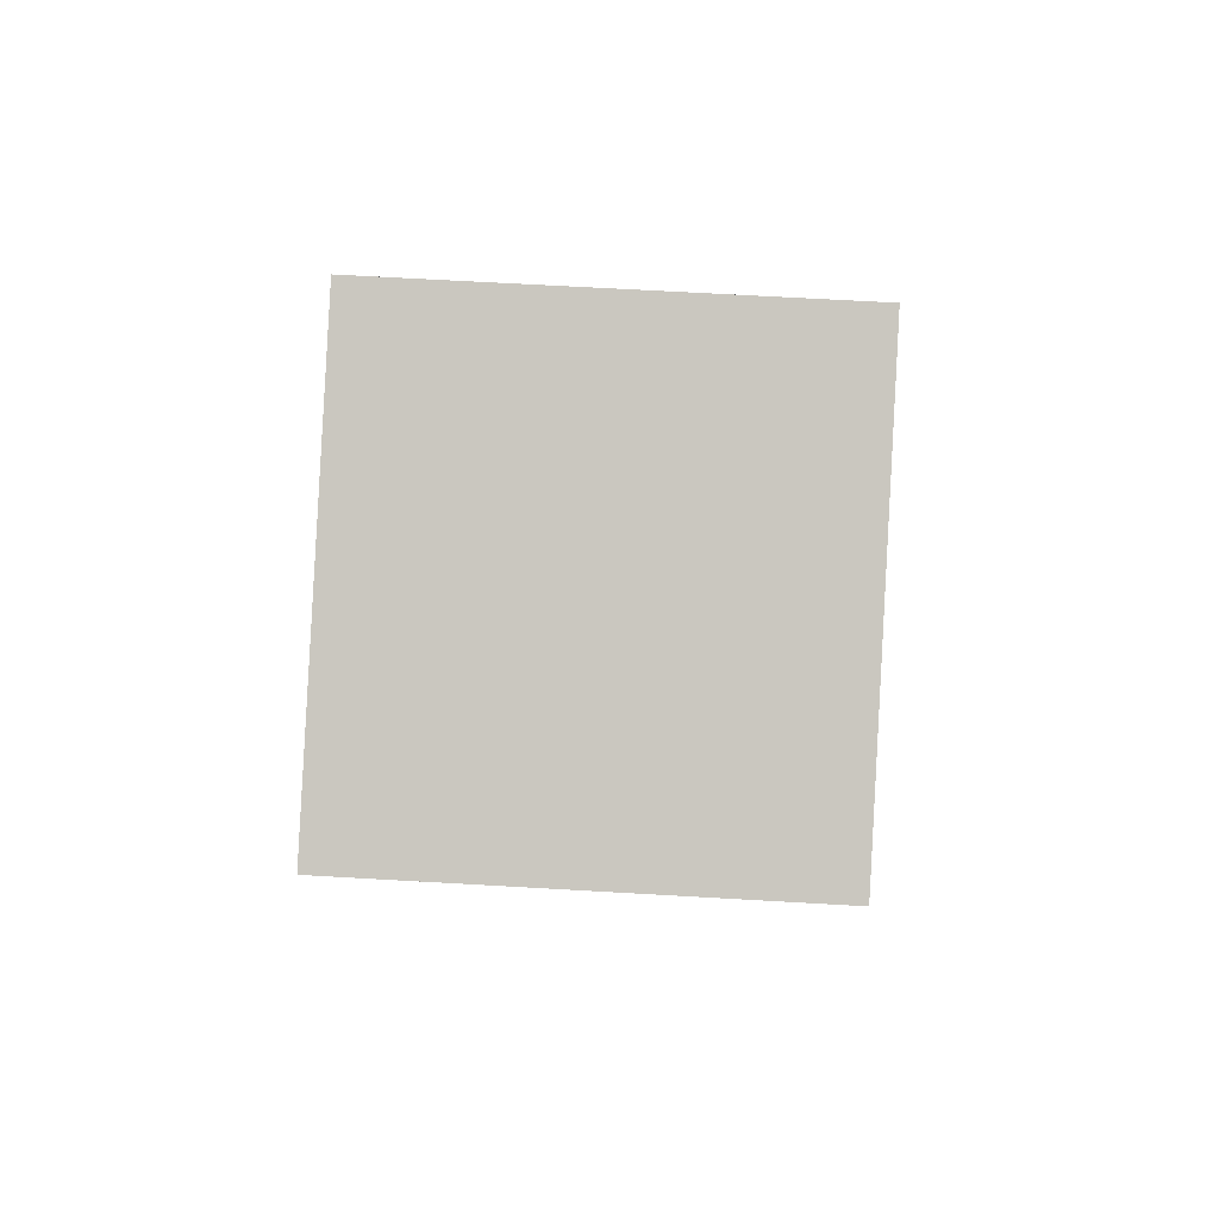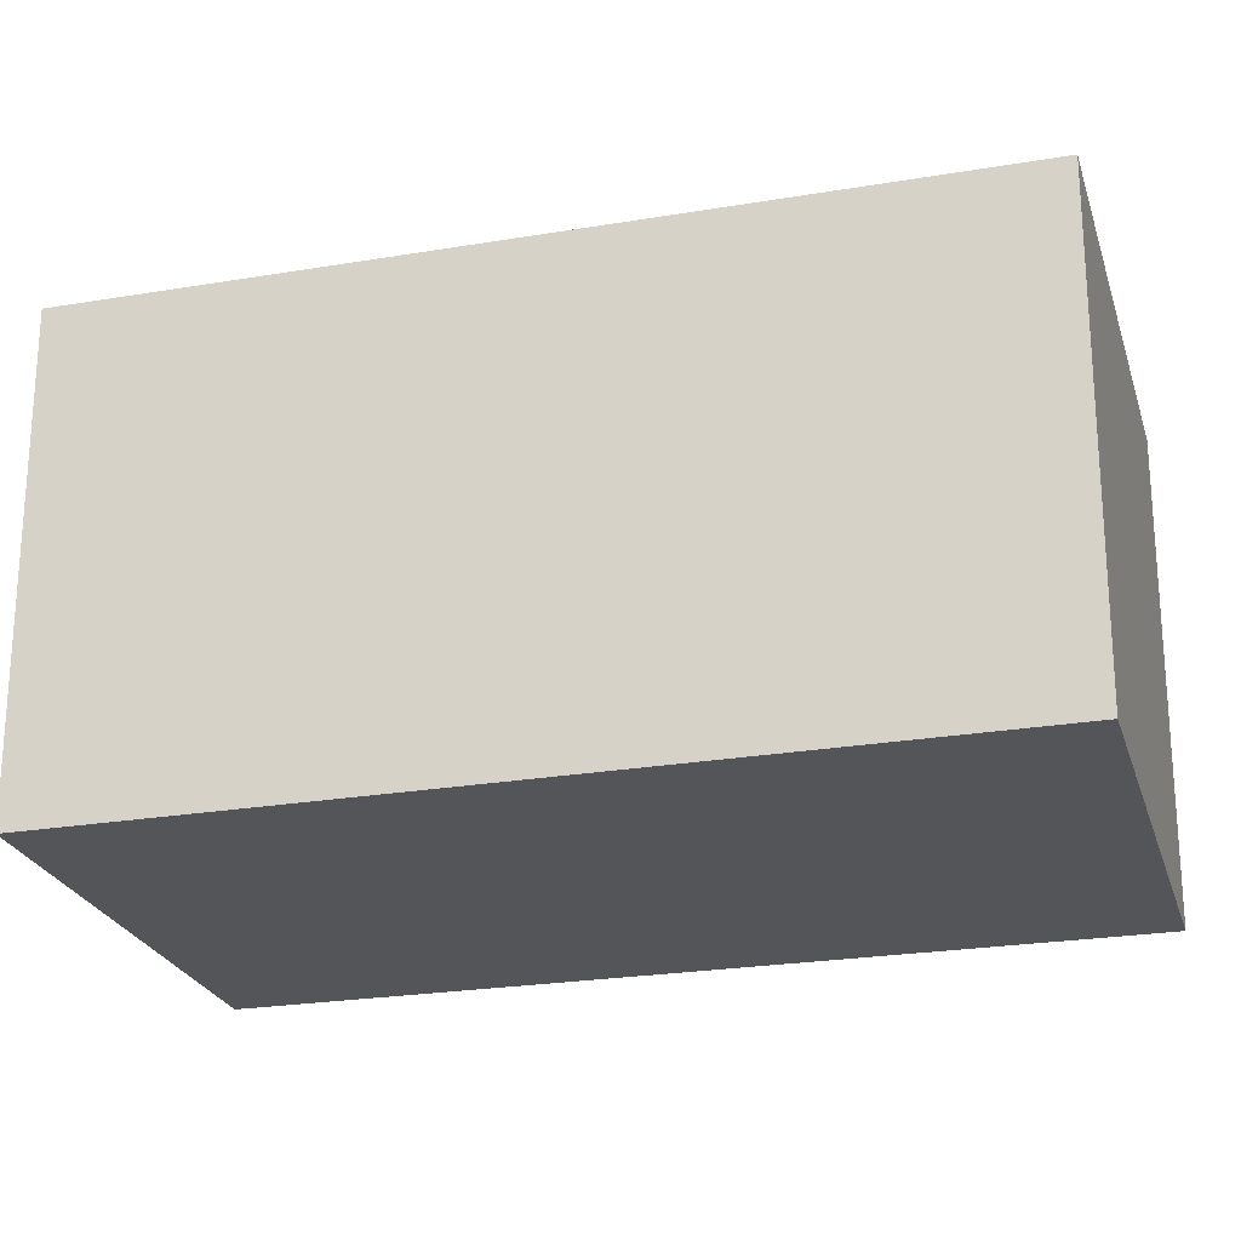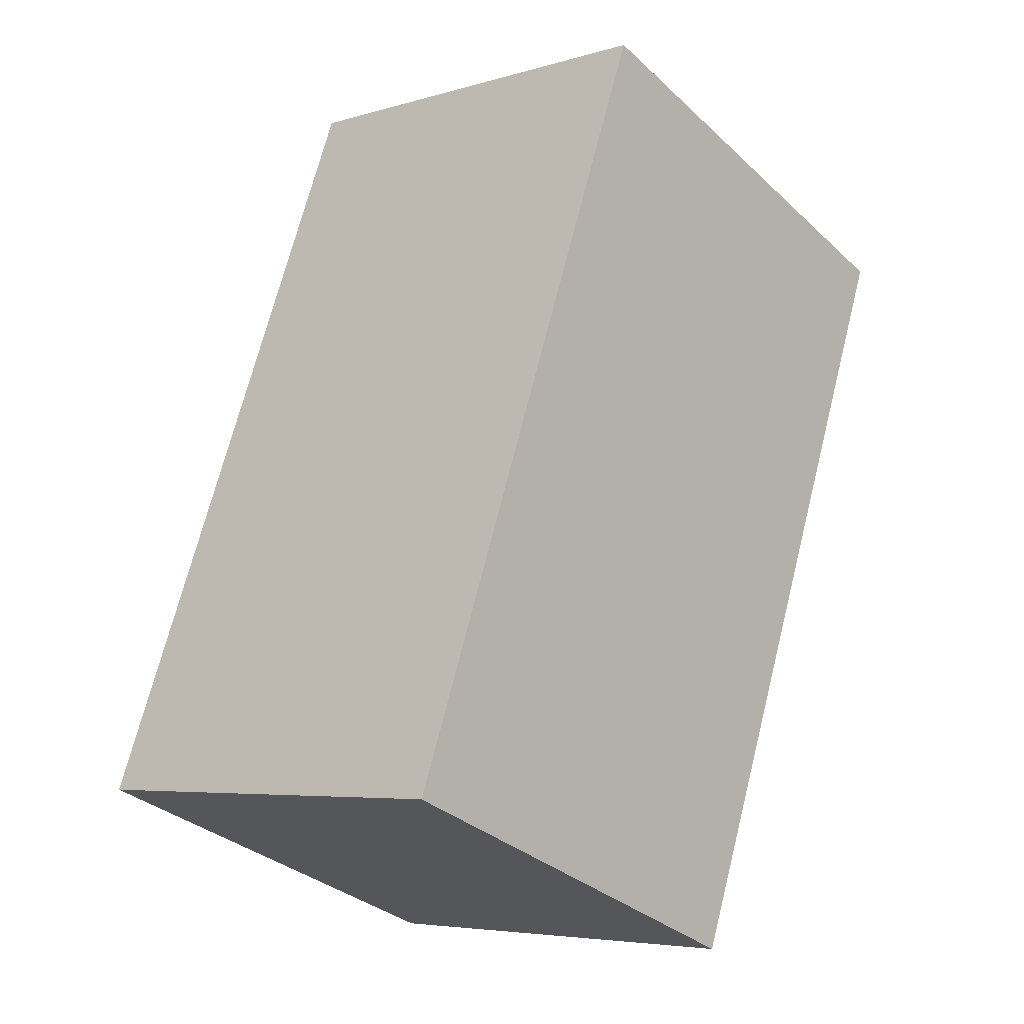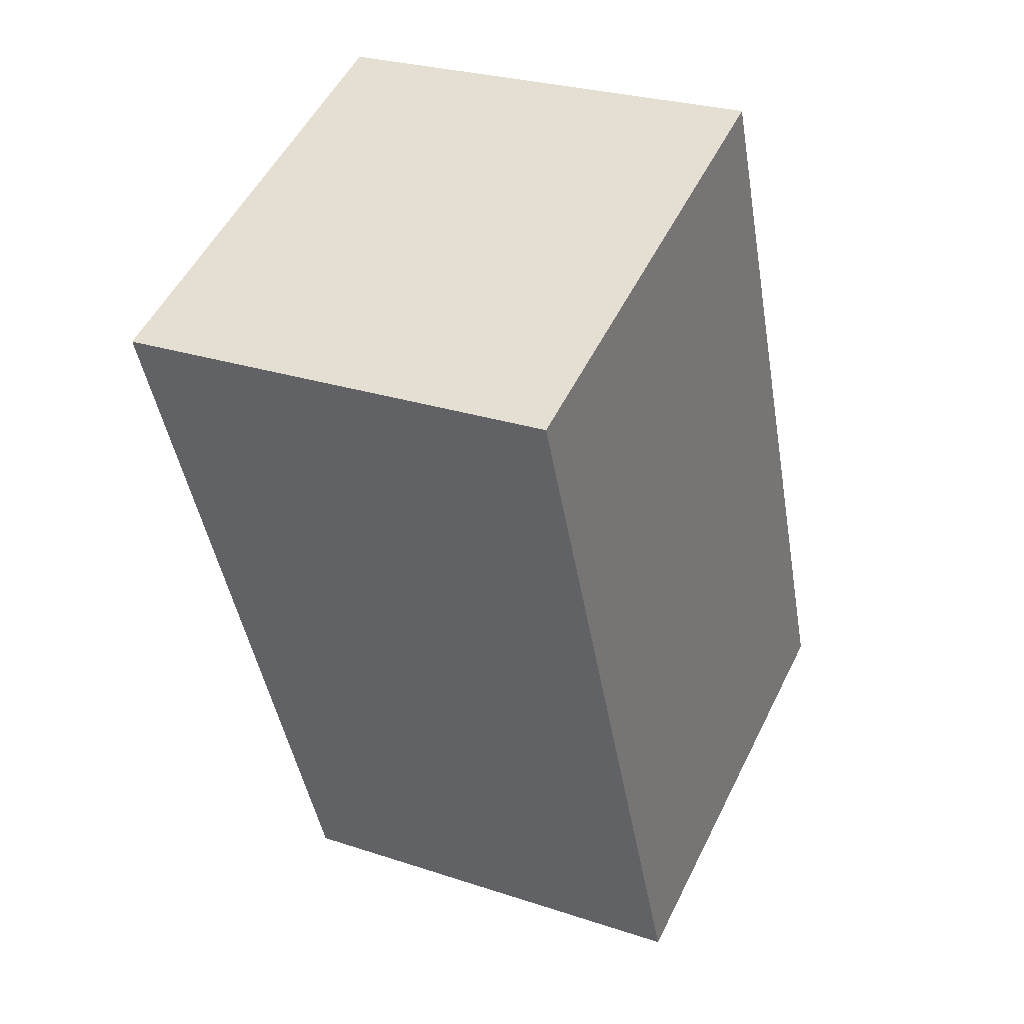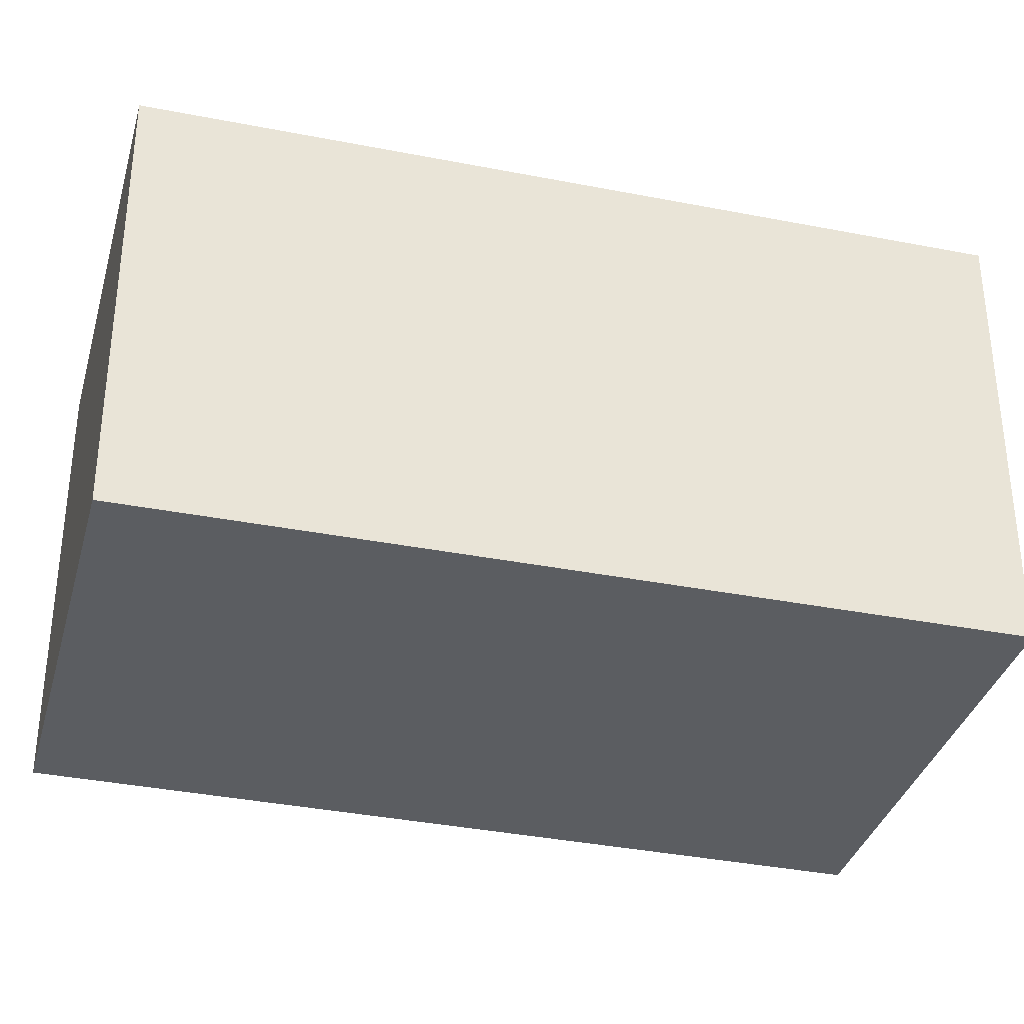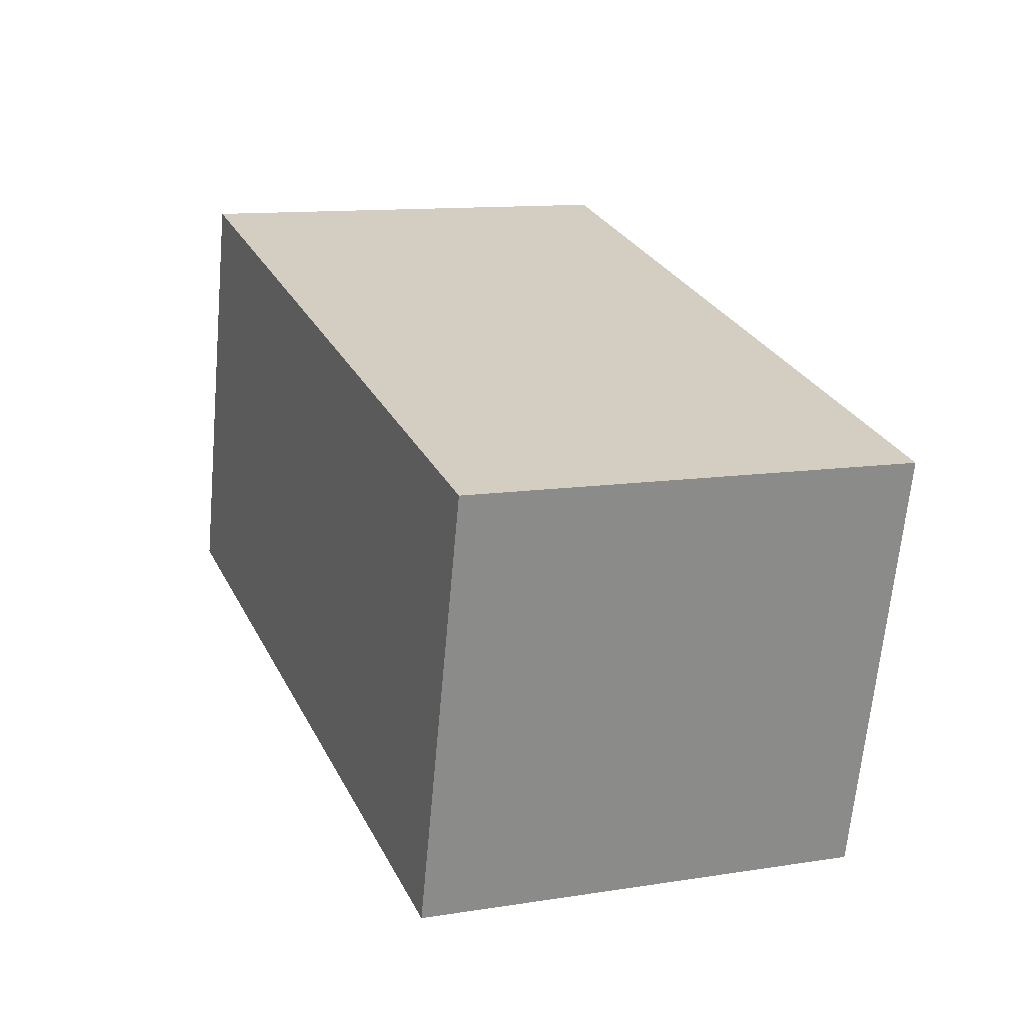
<metadata>
{"format":"obj","ext":"obj","renderer":"f3d","projection":"perspective","resolution":1024,"background":"white","views":[{"elev":66.7,"azim":93.3,"up":"+Z"},{"elev":-24.0,"azim":-53.3,"up":"+Y"},{"elev":-5.5,"azim":-47.6,"up":"+Z"},{"elev":26.8,"azim":117.3,"up":"+Z"},{"elev":-35.4,"azim":-83.7,"up":"+Y"},{"elev":-65.7,"azim":174.8,"up":"+Z"}]}
</metadata>
<code>
v  0 3.329 2.038e-16
v  5.472 3.329 4.485
v  3.237 3.329 -1.243
v  2.205 3.329 5.78
v  5.472 -2.746e-16 4.485
v  3.237 7.611e-17 -1.243
v  0 0 0
v  2.205 -3.539e-16 5.78
g defaultobject
f 1 2 3
f 2 1 4
f 5 3 2
f 3 5 6
f 6 1 3
f 1 6 7
f 7 4 1
f 4 7 8
f 8 2 4
f 2 8 5
f 6 8 7
f 8 6 5

</code>
